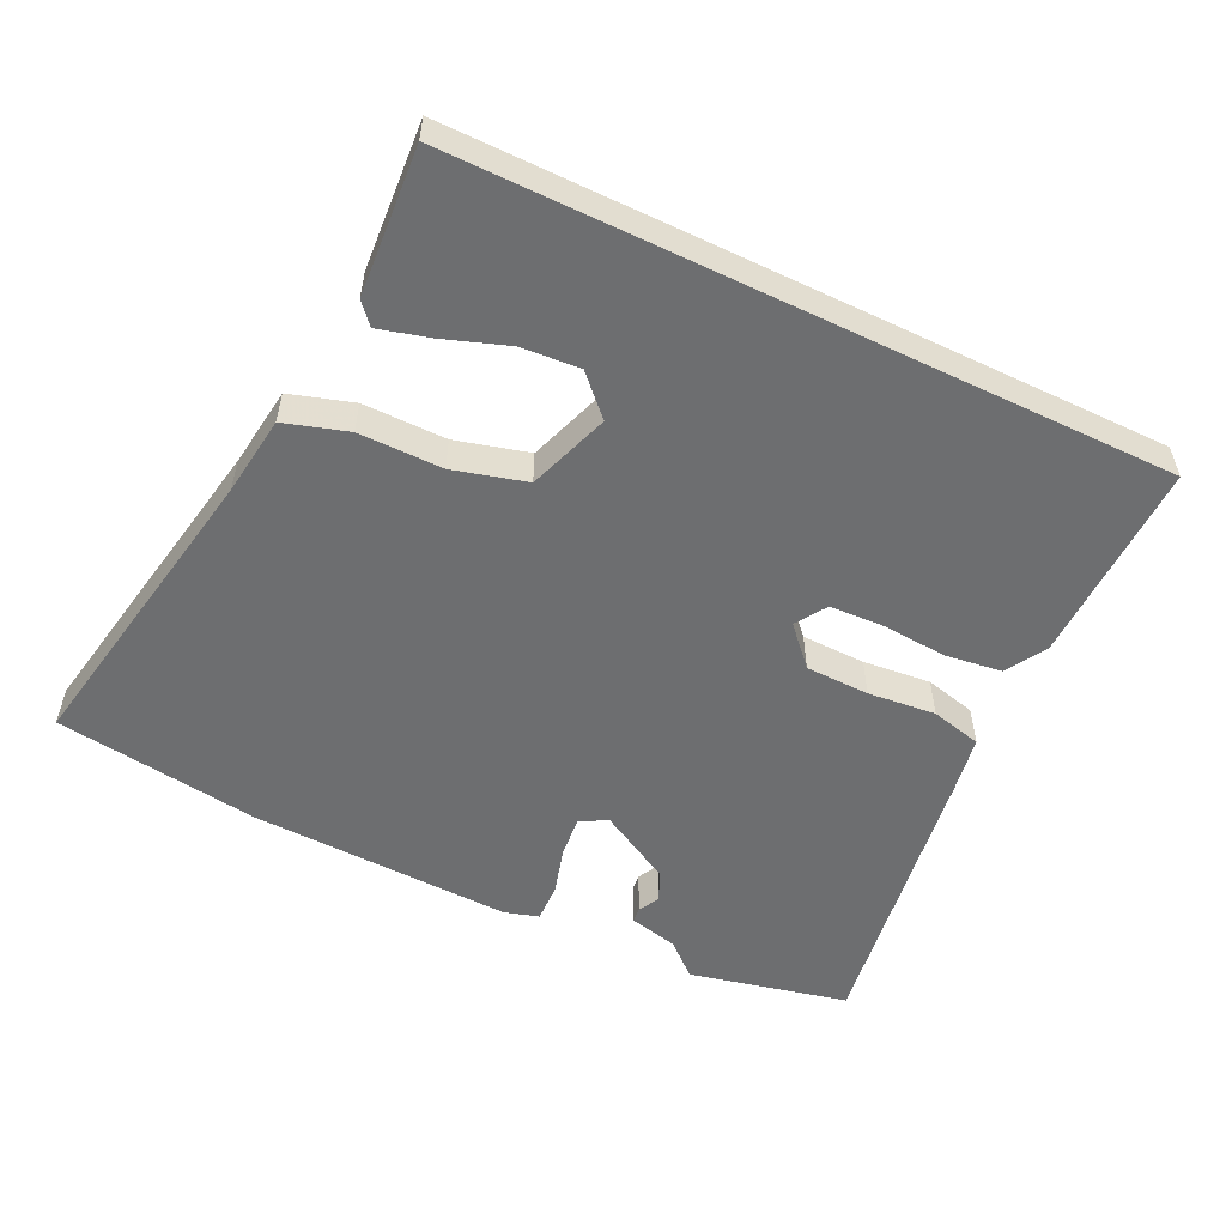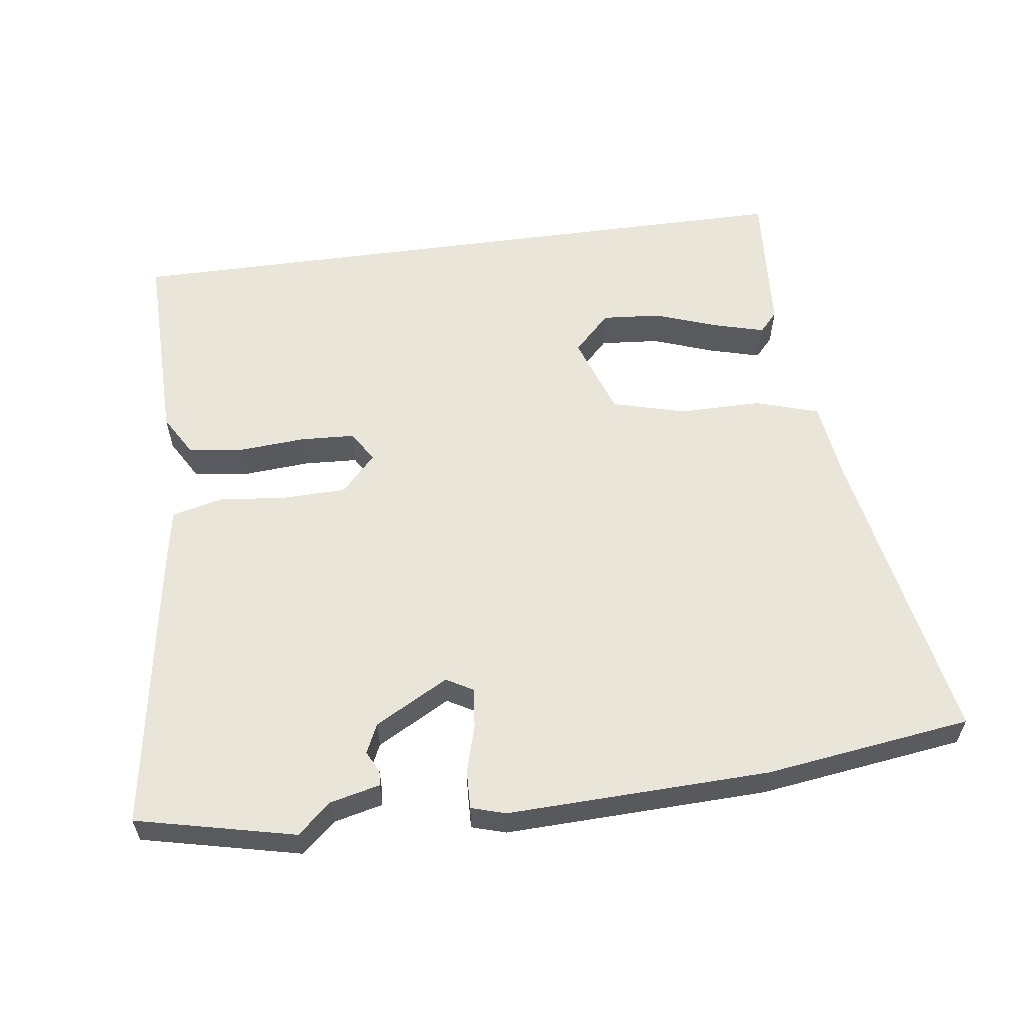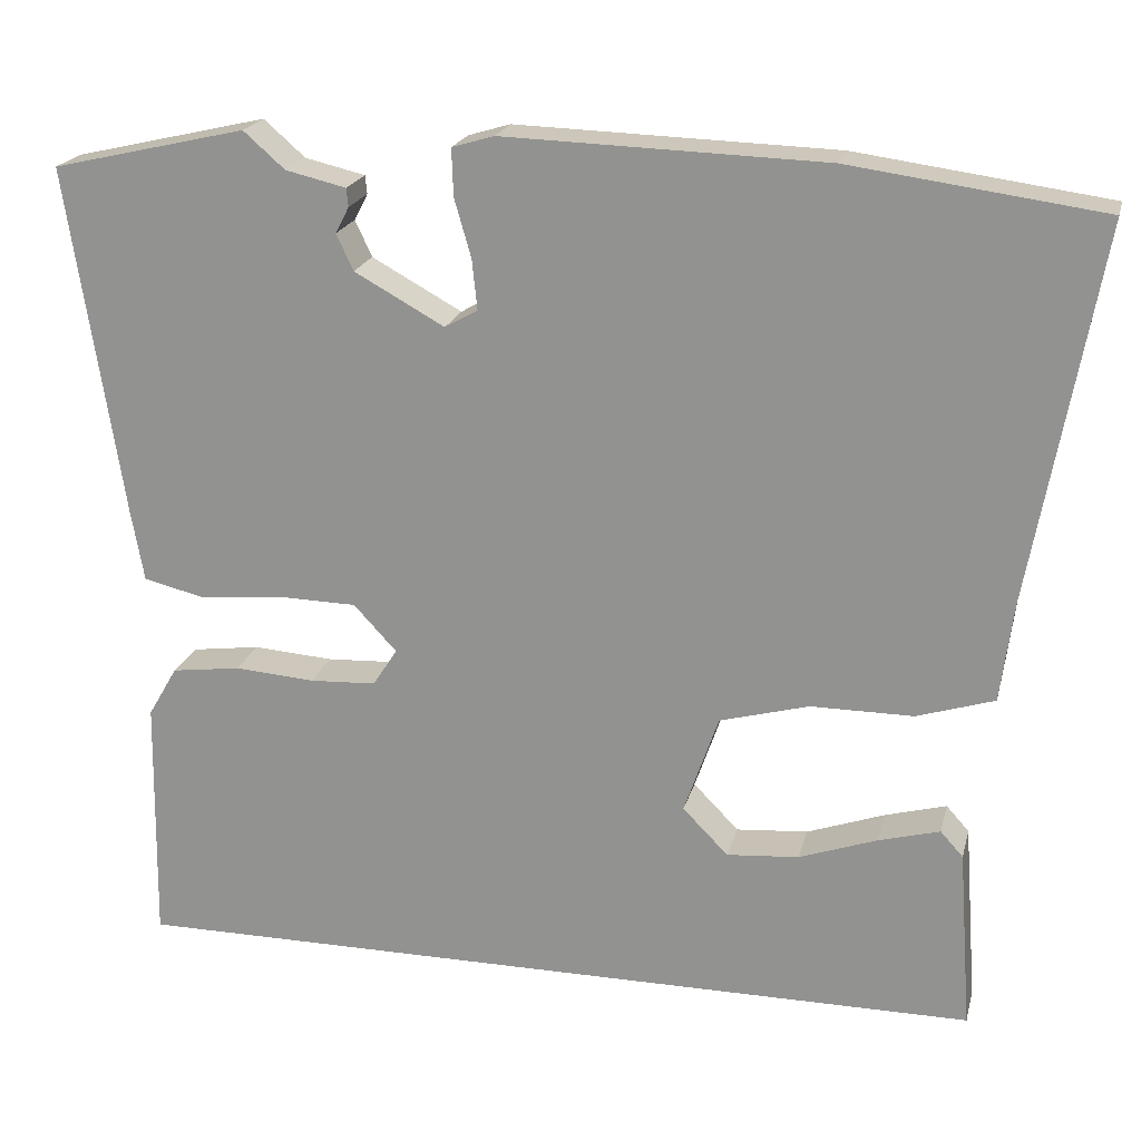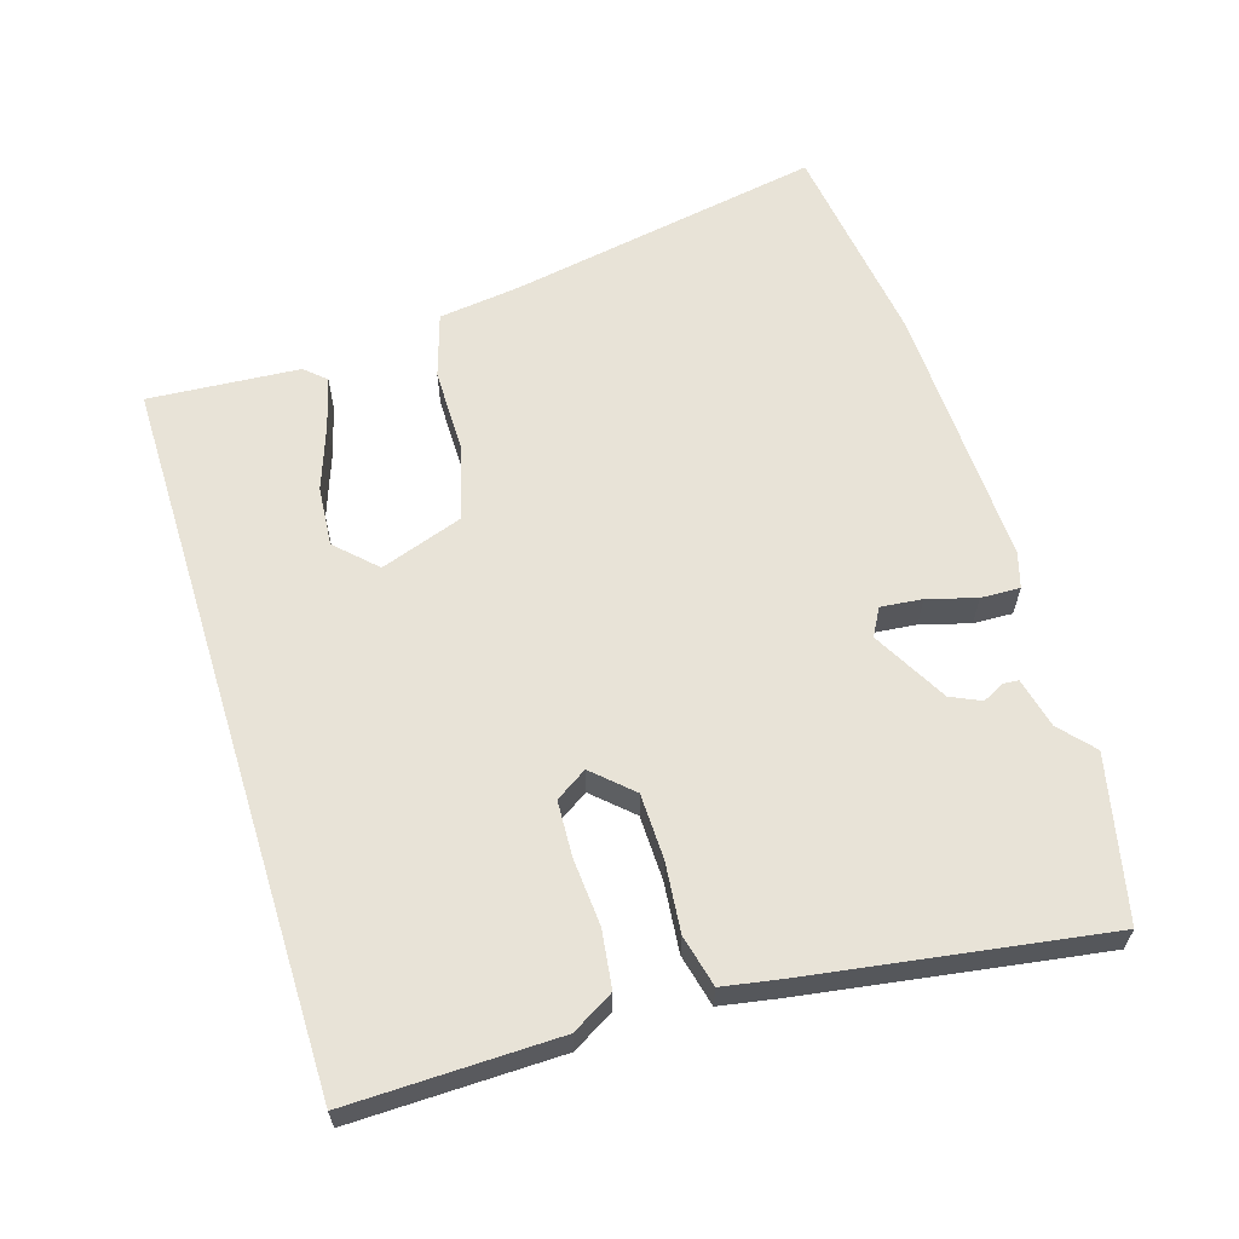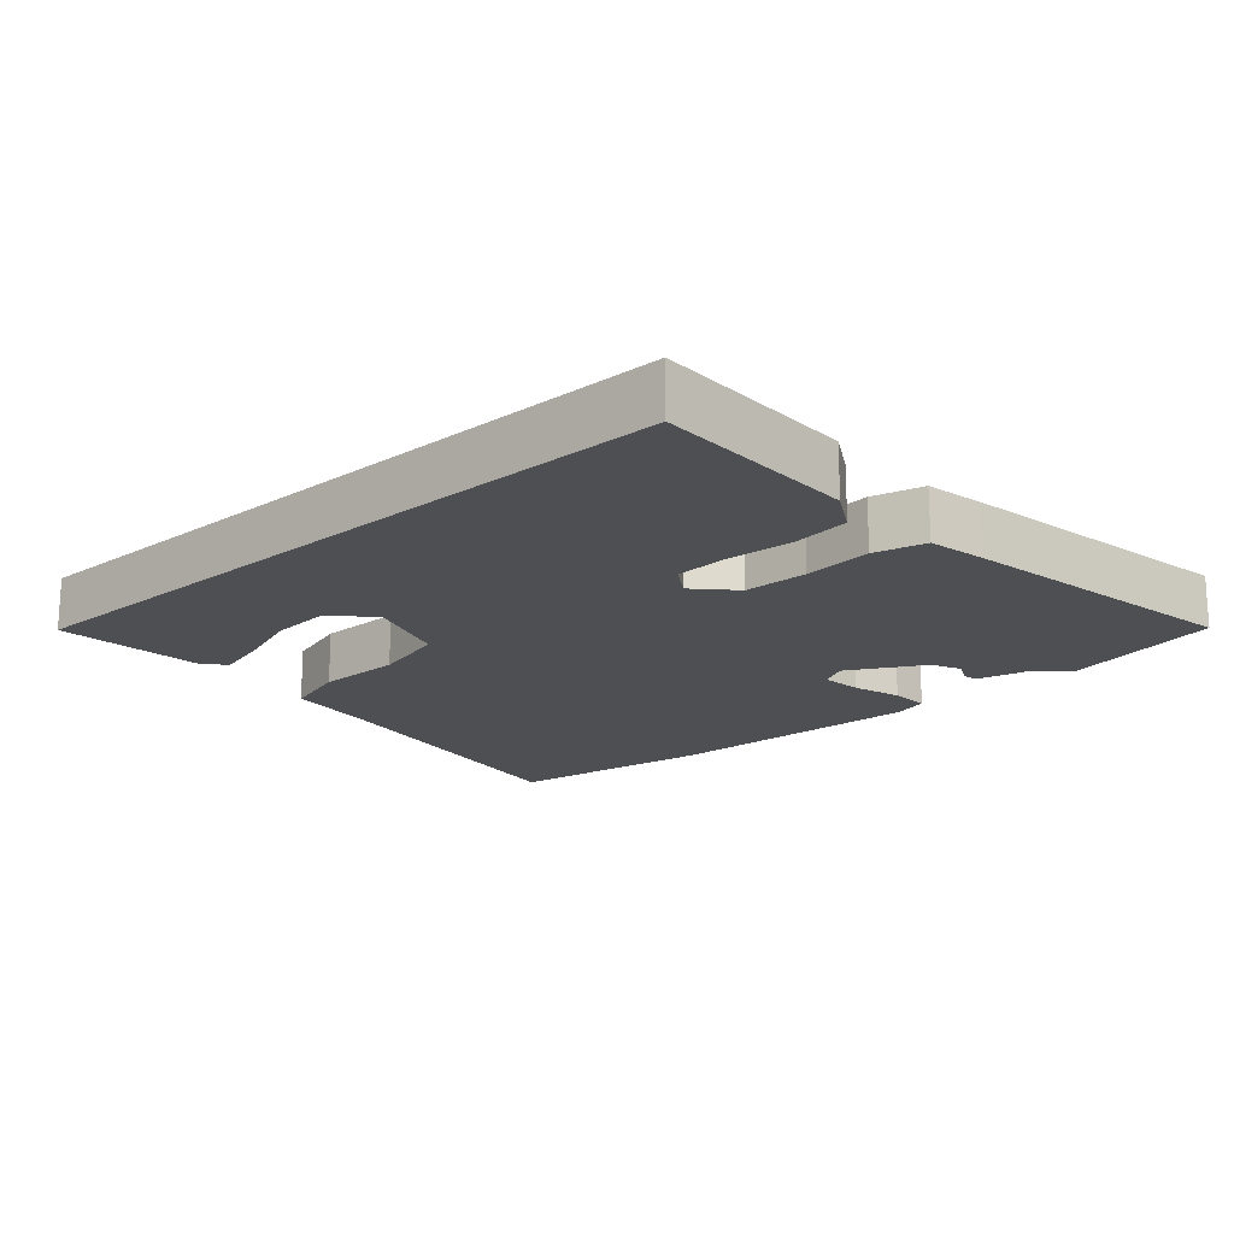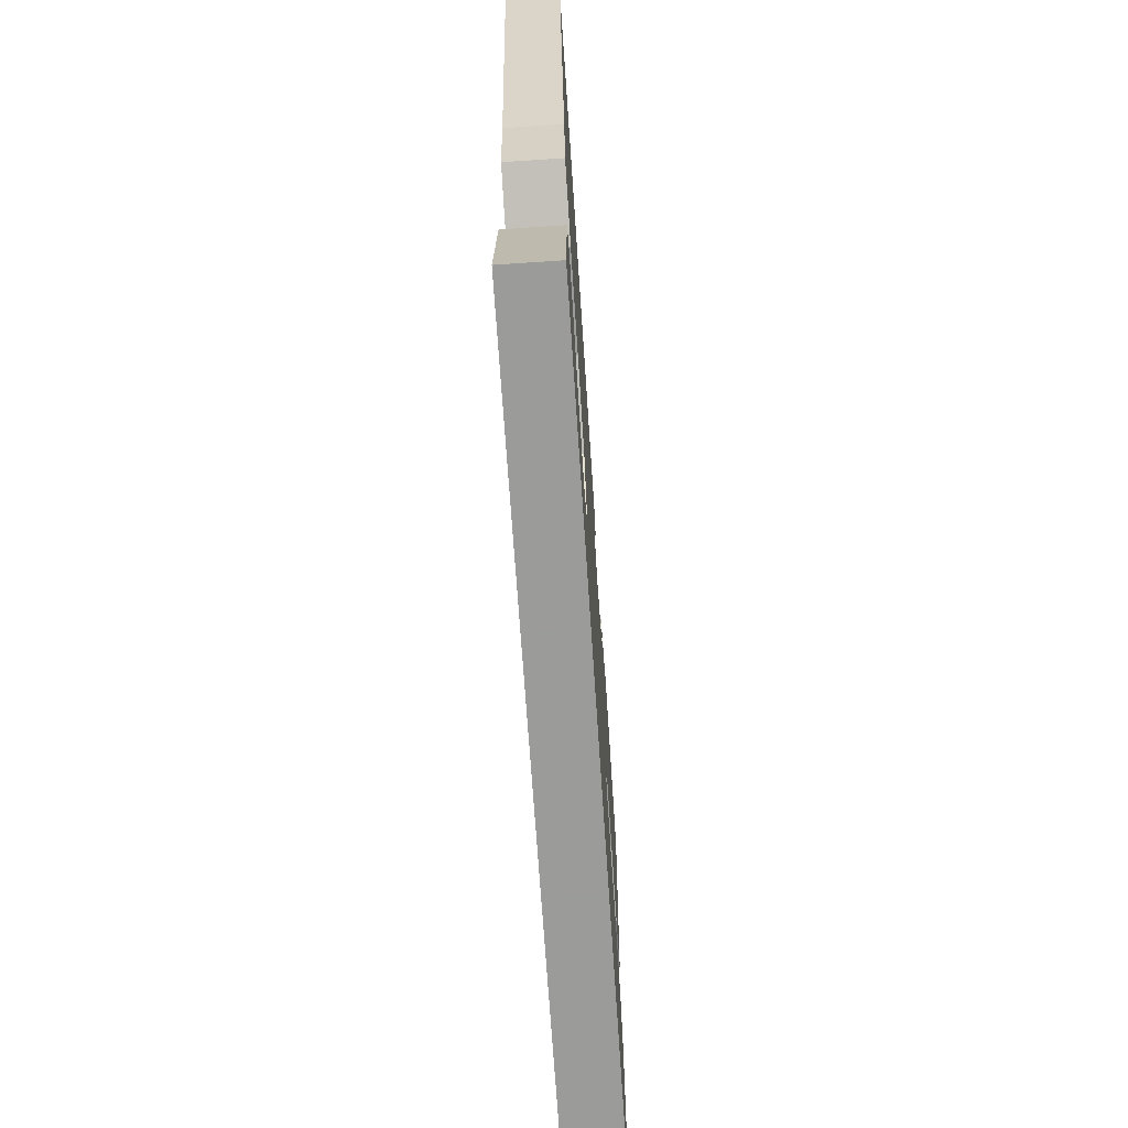
<metadata>
{"format":"obj","ext":"obj","renderer":"f3d","projection":"perspective","resolution":1024,"background":"white","views":[{"elev":-54.3,"azim":154.1,"up":"+Y"},{"elev":58.1,"azim":-7.7,"up":"+Y"},{"elev":20.6,"azim":13.5,"up":"+Z"},{"elev":61.8,"azim":-107.3,"up":"+Y"},{"elev":-18.0,"azim":-138.0,"up":"+Y"},{"elev":-69.6,"azim":93.8,"up":"+Z"}]}
</metadata>
<code>
v 0.504 0.07 -0.5
v -0.525 0.07 -0.5
v -0.52 0.07 -0.203
v -0.485 0.07 -0.143
v -0.403 0.07 -0.132
v -0.307 0.07 -0.139
v -0.228 0.07 -0.135
v -0.199 0.07 -0.09
v -0.25 0.07 -0.035
v -0.343 0.07 -0.033
v -0.442 0.07 -0.043
v -0.516 0.07 -0.025
v -0.531 0.07 0.059
v -0.596 0.07 0.478
v -0.365 0.07 0.531
v -0.316 0.07 0.488
v -0.244 0.07 0.471
v -0.242 0.07 0.449
v -0.258 0.07 0.418
v -0.238 0.07 0.375
v -0.131 0.07 0.316
v -0.092 0.07 0.338
v -0.098 0.07 0.397
v -0.118 0.07 0.467
v -0.12 0.07 0.523
v -0.07 0.07 0.538
v 0.312 0.07 0.526
v 0.612 0.07 0.485
v 0.531 0.07 0.035
v 0.516 0.07 -0.082
v 0.424 0.07 -0.111
v 0.302 0.07 -0.111
v 0.196 0.07 -0.14
v 0.155 0.07 -0.259
v 0.209 0.07 -0.314
v 0.295 0.07 -0.307
v 0.388 0.07 -0.274
v 0.461 0.07 -0.254
v 0.488 0.07 -0.284
v 0.504 0 -0.5
v -0.525 0 -0.5
v -0.52 0 -0.203
v -0.485 0 -0.143
v -0.403 0 -0.132
v -0.307 0 -0.139
v -0.228 0 -0.135
v -0.199 0 -0.09
v -0.25 0 -0.035
v -0.343 0 -0.033
v -0.442 0 -0.043
v -0.516 0 -0.025
v -0.531 0 0.059
v -0.596 0 0.478
v -0.365 0 0.531
v -0.316 0 0.488
v -0.244 0 0.471
v -0.242 0 0.449
v -0.258 0 0.418
v -0.238 0 0.375
v -0.131 0 0.316
v -0.092 0 0.338
v -0.098 0 0.397
v -0.118 0 0.467
v -0.12 0 0.523
v -0.07 0 0.538
v 0.312 0 0.526
v 0.612 0 0.485
v 0.531 0 0.035
v 0.516 0 -0.082
v 0.424 0 -0.111
v 0.302 0 -0.111
v 0.196 0 -0.14
v 0.155 0 -0.259
v 0.209 0 -0.314
v 0.295 0 -0.307
v 0.388 0 -0.274
v 0.461 0 -0.254
v 0.488 0 -0.284
f 38 39 1
f 37 38 1
f 36 37 1
f 35 36 1 2
f 4 5 6
f 3 4 6
f 2 3 6
f 35 2 6
f 34 35 6
f 33 34 6 7
f 32 33 7 8
f 32 8 9
f 31 32 9
f 30 31 9
f 29 30 9
f 27 28 29
f 26 27 29
f 25 26 29
f 24 25 29
f 23 24 29
f 22 23 29
f 29 9 10
f 22 29 10
f 21 22 10
f 12 13 14
f 11 12 14
f 10 11 14
f 21 10 14
f 20 21 14
f 14 15 16
f 20 14 16
f 19 20 16
f 16 17 18 19
f 40 78 77
f 40 77 76
f 40 76 75
f 41 40 75 74
f 45 44 43
f 45 43 42
f 45 42 41
f 45 41 74
f 45 74 73
f 46 45 73 72
f 47 46 72 71
f 48 47 71
f 48 71 70
f 48 70 69
f 48 69 68
f 68 67 66
f 68 66 65
f 68 65 64
f 68 64 63
f 68 63 62
f 68 62 61
f 49 48 68
f 49 68 61
f 49 61 60
f 53 52 51
f 53 51 50
f 53 50 49
f 53 49 60
f 53 60 59
f 55 54 53
f 55 53 59
f 55 59 58
f 58 57 56 55
f 1 40 41 2
f 2 41 42 3
f 3 42 43 4
f 4 43 44 5
f 5 44 45 6
f 6 45 46 7
f 7 46 47 8
f 8 47 48 9
f 9 48 49 10
f 10 49 50 11
f 11 50 51 12
f 12 51 52 13
f 13 52 53 14
f 14 53 54 15
f 15 54 55 16
f 16 55 56 17
f 17 56 57 18
f 18 57 58 19
f 19 58 59 20
f 20 59 60 21
f 21 60 61 22
f 22 61 62 23
f 23 62 63 24
f 24 63 64 25
f 25 64 65 26
f 26 65 66 27
f 27 66 67 28
f 28 67 68 29
f 29 68 69 30
f 30 69 70 31
f 31 70 71 32
f 32 71 72 33
f 33 72 73 34
f 34 73 74 35
f 35 74 75 36
f 36 75 76 37
f 37 76 77 38
f 38 77 78 39
f 39 78 40 1

</code>
